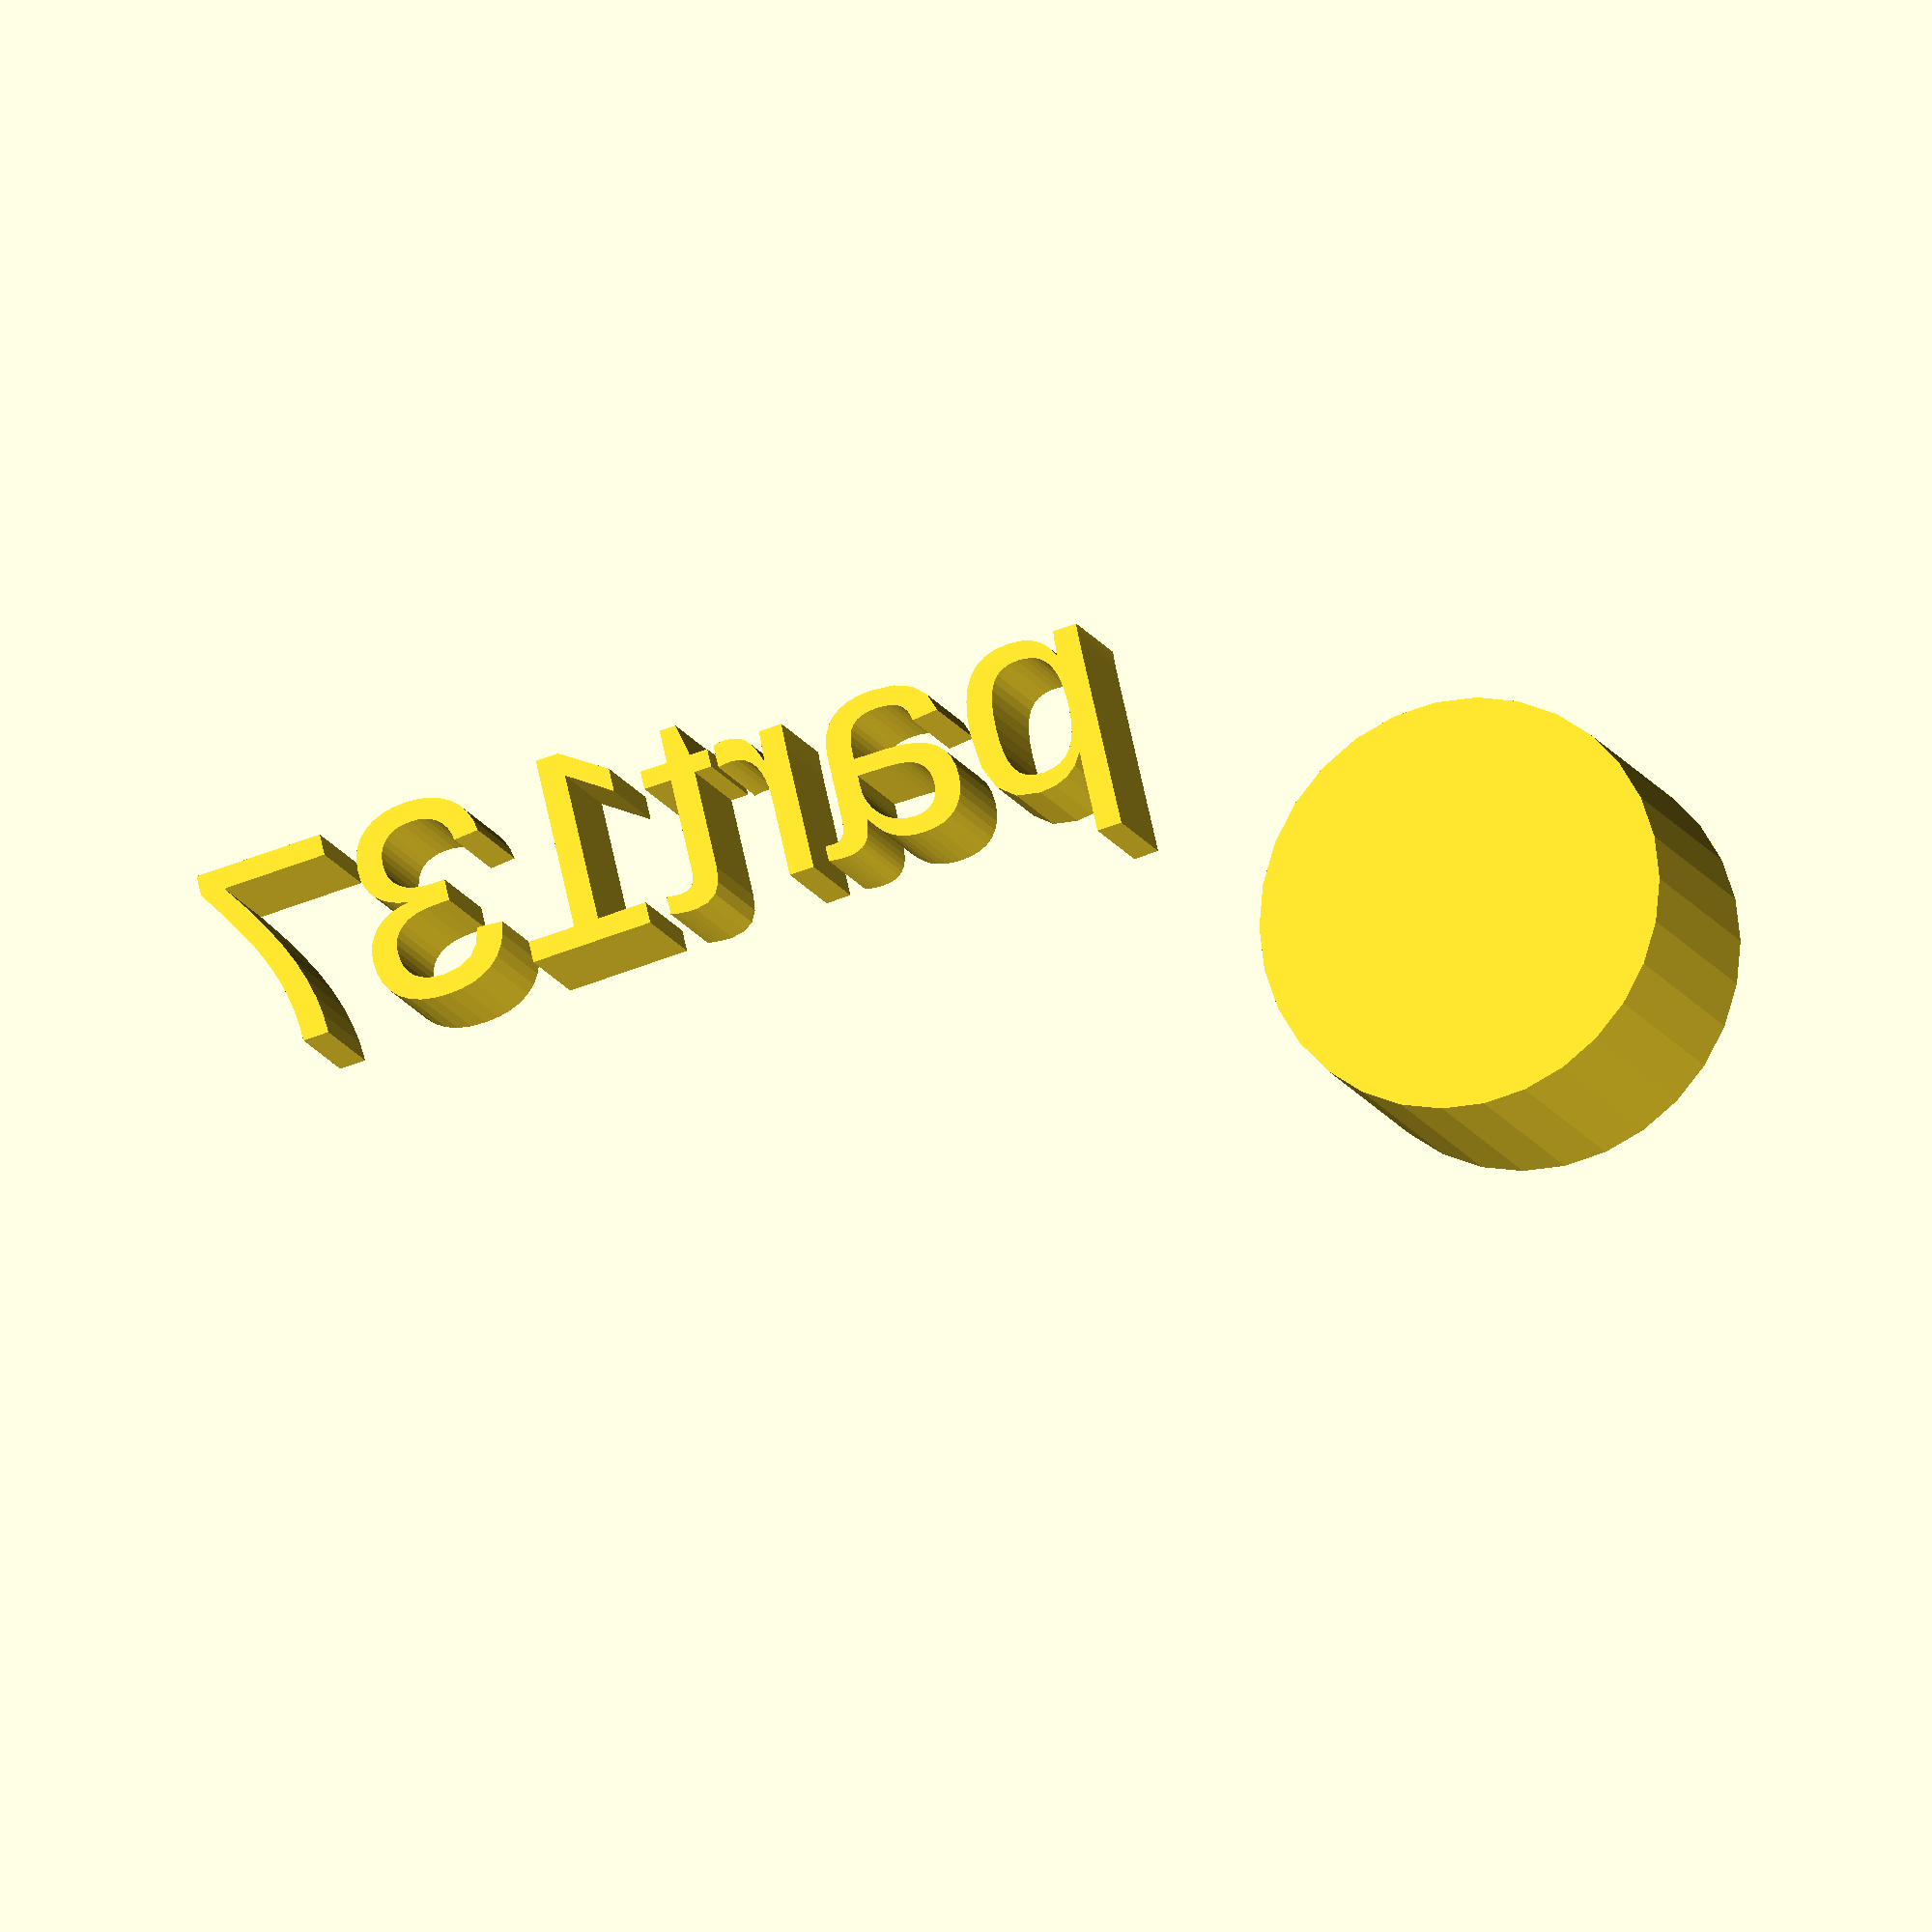
<openscad>
//[CUSTOMIZATION]
// Height
h=11;
// Radius
r1=10;
// Message
txt="part137";
module __END_CUSTOMIZATIONS () { }
cylinder(h,r1,r1);
translate([20,20,20]) { linear_extrude(5) text(txt, font="Liberation Sans"); }

</openscad>
<views>
elev=196.5 azim=193.0 roll=339.8 proj=o view=solid
</views>
